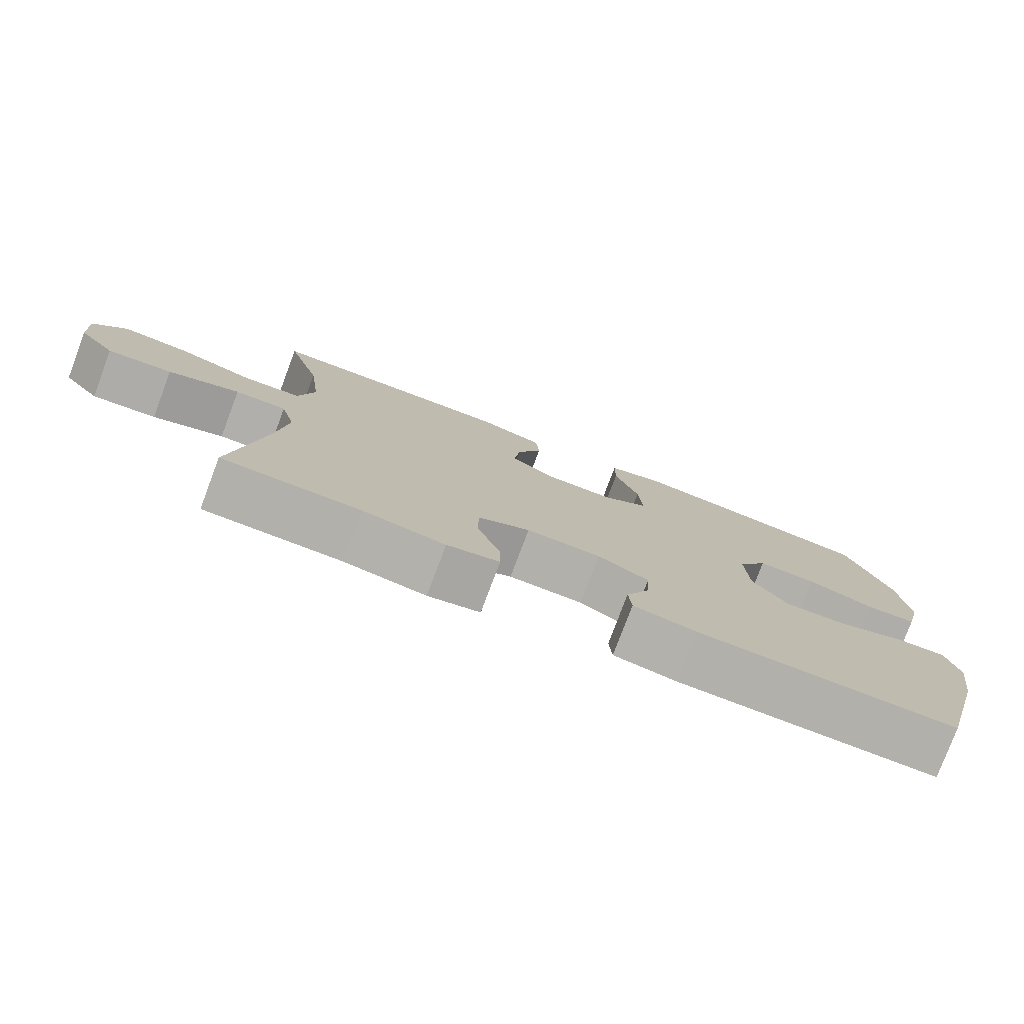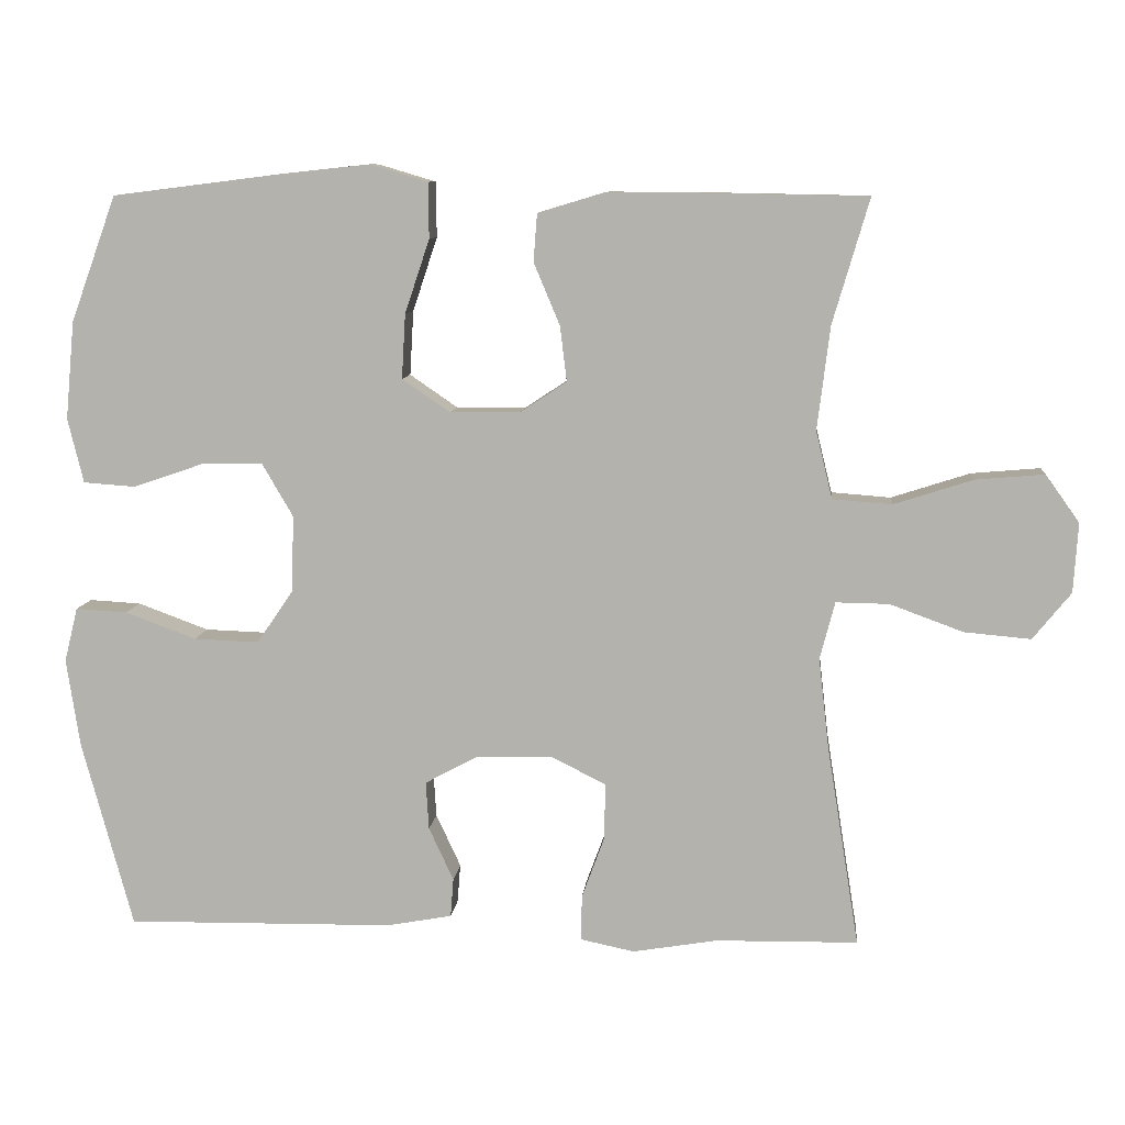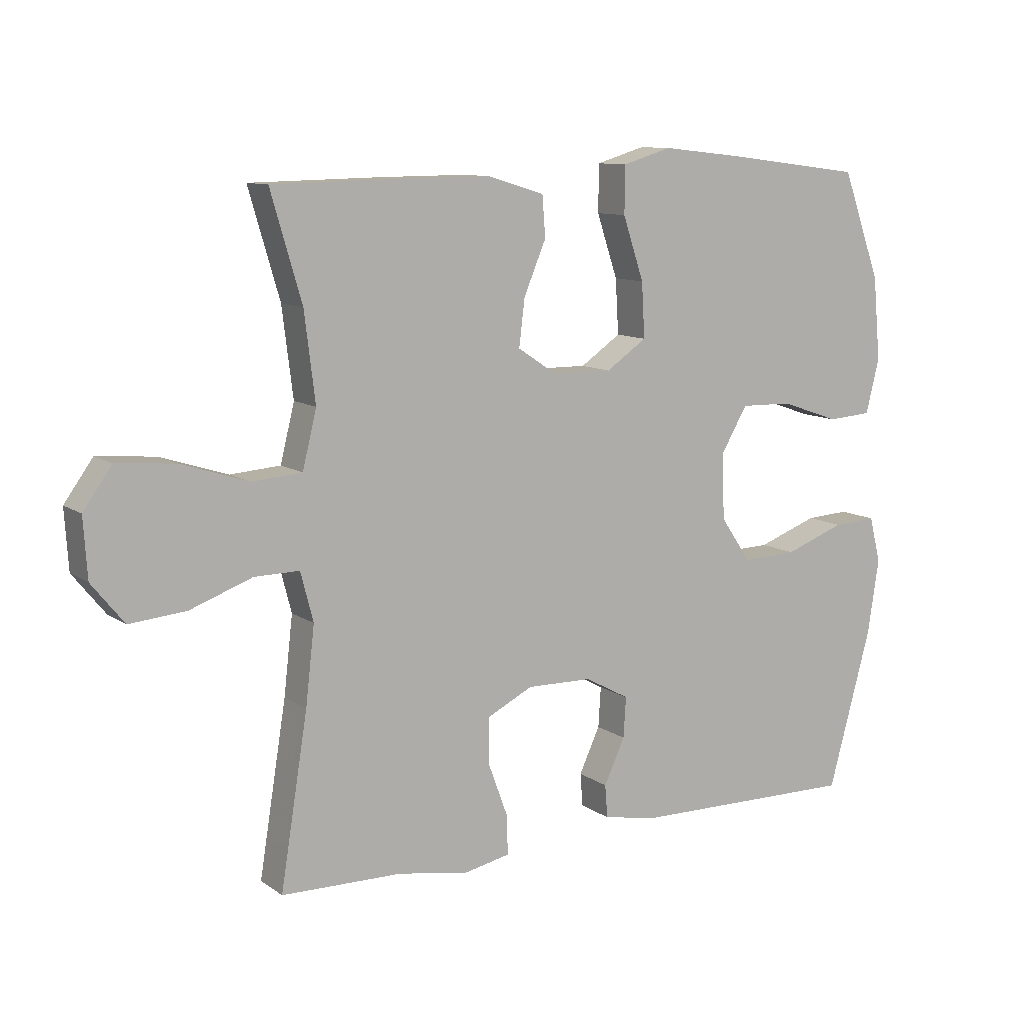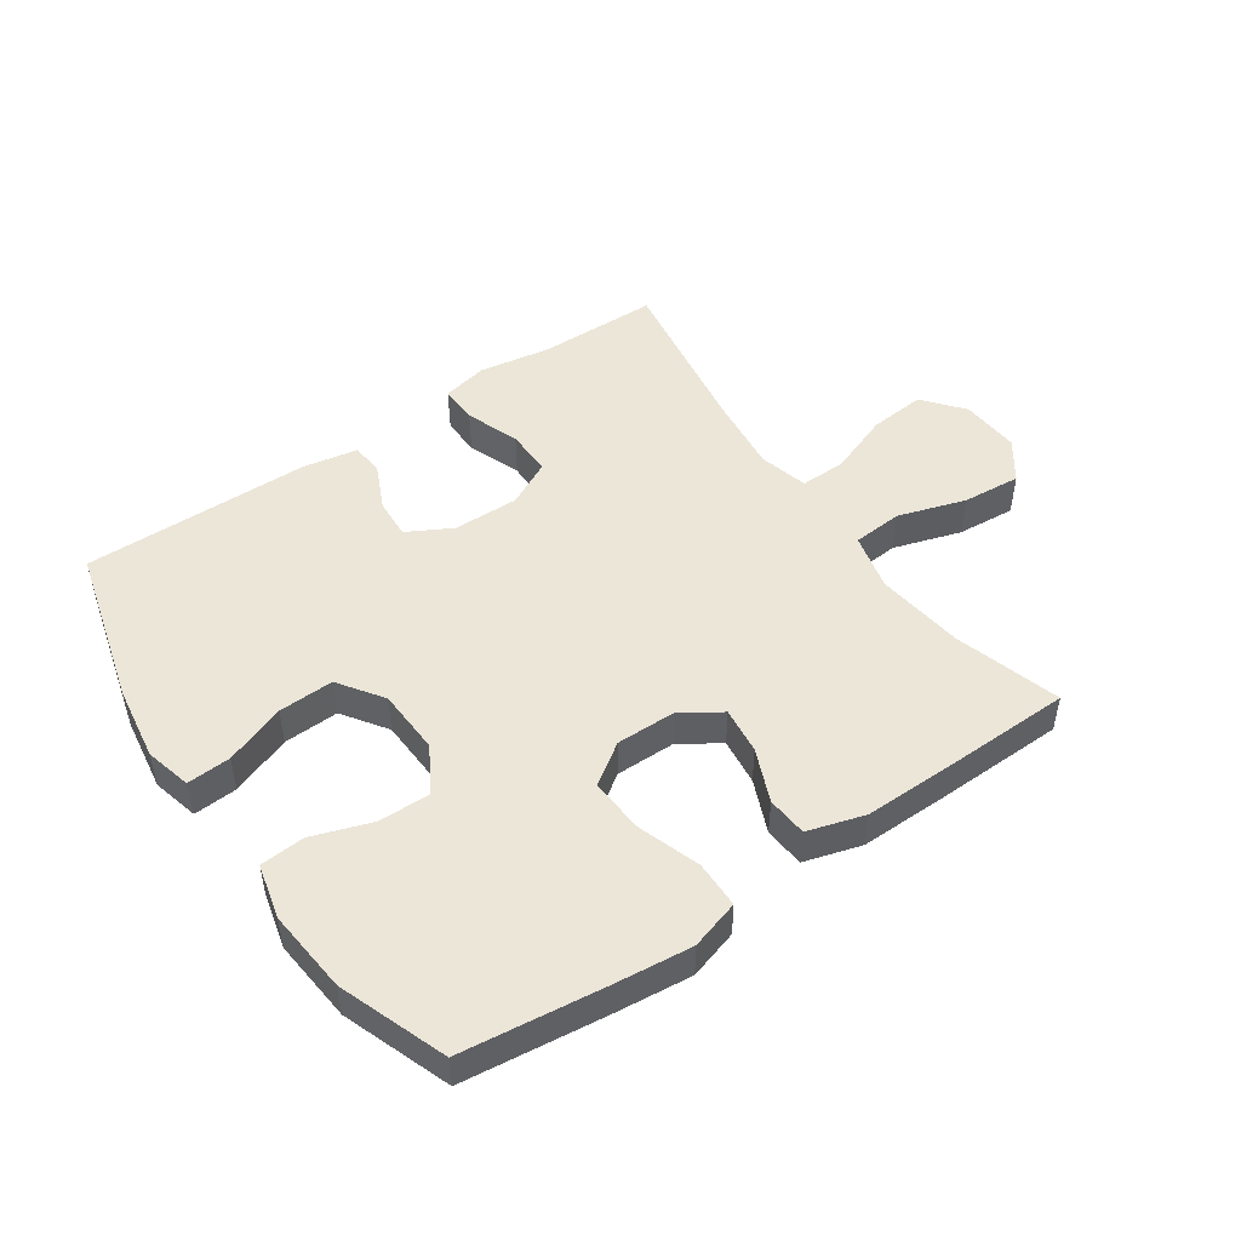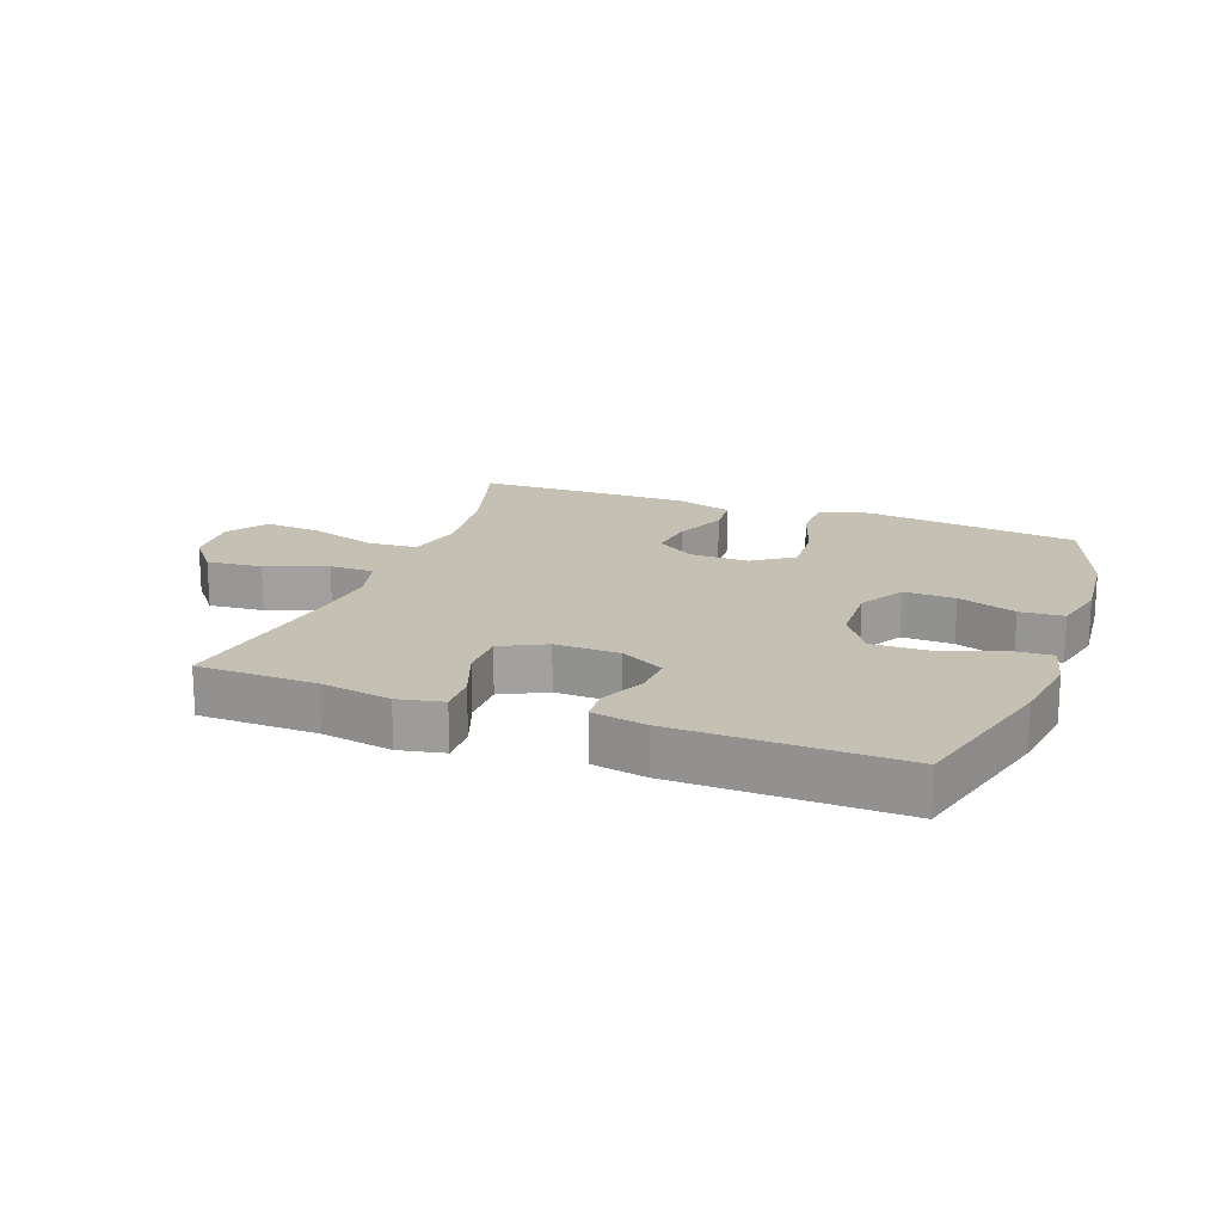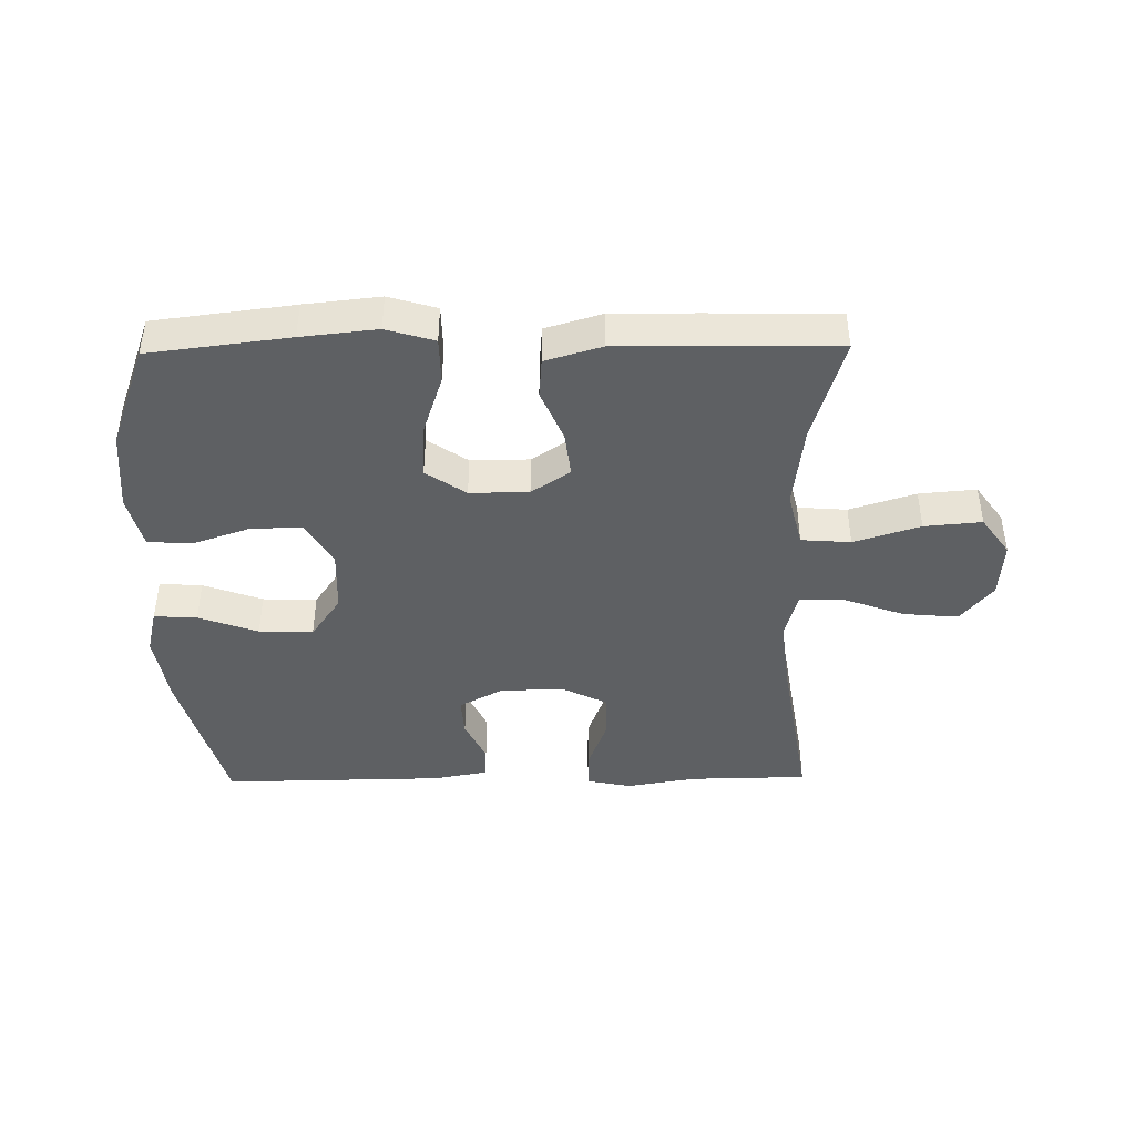
<metadata>
{"format":"obj","ext":"obj","renderer":"f3d","projection":"perspective","resolution":1024,"background":"white","views":[{"elev":-78.3,"azim":159.4,"up":"+Z"},{"elev":9.0,"azim":5.5,"up":"+Z"},{"elev":10.4,"azim":148.6,"up":"+Z"},{"elev":48.9,"azim":-34.7,"up":"+Y"},{"elev":18.2,"azim":-159.6,"up":"+Y"},{"elev":-42.6,"azim":0.8,"up":"+Y"}]}
</metadata>
<code>
v -0.5 0.07 -0.5
v -0.568 0.07 -0.25
v -0.586 0.07 -0.132
v -0.568 0.07 -0.059
v -0.499 0.07 -0.063
v -0.404 0.07 -0.098
v -0.317 0.07 -0.101
v -0.269 0.07 -0.031
v -0.265 0.07 0.072
v -0.307 0.07 0.144
v -0.389 0.07 0.142
v -0.482 0.07 0.11
v -0.552 0.07 0.115
v -0.573 0.07 0.201
v -0.561 0.07 0.332
v -0.5 0.07 0.5
v -0.276 0.07 0.528
v -0.155 0.07 0.541
v -0.078 0.07 0.518
v -0.077 0.07 0.444
v -0.11 0.07 0.345
v -0.115 0.07 0.259
v -0.051 0.07 0.215
v 0.043 0.07 0.216
v 0.105 0.07 0.257
v 0.096 0.07 0.331
v 0.061 0.07 0.414
v 0.066 0.07 0.478
v 0.156 0.07 0.505
v 0.293 0.07 0.504
v 0.5 0.07 0.5
v 0.451 0.07 0.333
v 0.434 0.07 0.195
v 0.456 0.07 0.105
v 0.535 0.07 0.099
v 0.641 0.07 0.133
v 0.733 0.07 0.141
v 0.778 0.07 0.078
v 0.772 0.07 -0.015
v 0.721 0.07 -0.078
v 0.632 0.07 -0.07
v 0.534 0.07 -0.034
v 0.463 0.07 -0.033
v 0.443 0.07 -0.11
v 0.457 0.07 -0.232
v 0.5 0.07 -0.5
v 0.31 0.07 -0.503
v 0.197 0.07 -0.522
v 0.125 0.07 -0.507
v 0.126 0.07 -0.446
v 0.157 0.07 -0.362
v 0.157 0.07 -0.288
v 0.085 0.07 -0.252
v -0.018 0.07 -0.254
v -0.088 0.07 -0.292
v -0.084 0.07 -0.356
v -0.051 0.07 -0.427
v -0.055 0.07 -0.479
v -0.142 0.07 -0.495
v -0.5 0 -0.5
v -0.568 0 -0.25
v -0.586 0 -0.132
v -0.568 0 -0.059
v -0.499 0 -0.063
v -0.404 0 -0.098
v -0.317 0 -0.101
v -0.269 0 -0.031
v -0.265 0 0.072
v -0.307 0 0.144
v -0.389 0 0.142
v -0.482 0 0.11
v -0.552 0 0.115
v -0.573 0 0.201
v -0.561 0 0.332
v -0.5 0 0.5
v -0.276 0 0.528
v -0.155 0 0.541
v -0.078 0 0.518
v -0.077 0 0.444
v -0.11 0 0.345
v -0.115 0 0.259
v -0.051 0 0.215
v 0.043 0 0.216
v 0.105 0 0.257
v 0.096 0 0.331
v 0.061 0 0.414
v 0.066 0 0.478
v 0.156 0 0.505
v 0.293 0 0.504
v 0.5 0 0.5
v 0.451 0 0.333
v 0.434 0 0.195
v 0.456 0 0.105
v 0.535 0 0.099
v 0.641 0 0.133
v 0.733 0 0.141
v 0.778 0 0.078
v 0.772 0 -0.015
v 0.721 0 -0.078
v 0.632 0 -0.07
v 0.534 0 -0.034
v 0.463 0 -0.033
v 0.443 0 -0.11
v 0.457 0 -0.232
v 0.5 0 -0.5
v 0.31 0 -0.503
v 0.197 0 -0.522
v 0.125 0 -0.507
v 0.126 0 -0.446
v 0.157 0 -0.362
v 0.157 0 -0.288
v 0.085 0 -0.252
v -0.018 0 -0.254
v -0.088 0 -0.292
v -0.084 0 -0.356
v -0.051 0 -0.427
v -0.055 0 -0.479
v -0.142 0 -0.495
f 4 5 6
f 3 4 6
f 2 3 6
f 1 2 6
f 59 1 6
f 58 59 6
f 57 58 6
f 56 57 6
f 55 56 6 7
f 54 55 7 8
f 53 54 8 9
f 52 53 9 10
f 49 50 51
f 48 49 51
f 47 48 51
f 47 51 52
f 46 47 52
f 45 46 52
f 44 45 52 10
f 40 41 42
f 39 40 42
f 38 39 42
f 37 38 42
f 36 37 42
f 35 36 42
f 34 35 42 43
f 43 44 10
f 34 43 10
f 33 34 10
f 30 31 32
f 29 30 32
f 28 29 32
f 27 28 32
f 26 27 32
f 25 26 32 33
f 19 20 21
f 18 19 21
f 17 18 21
f 16 17 21
f 15 16 21
f 14 15 21
f 13 14 21
f 12 13 21
f 11 12 21
f 11 21 22
f 10 11 22 23
f 24 25 33
f 10 23 24 33
f 65 64 63
f 65 63 62
f 65 62 61
f 65 61 60
f 65 60 118
f 65 118 117
f 65 117 116
f 65 116 115
f 66 65 115 114
f 67 66 114 113
f 68 67 113 112
f 69 68 112 111
f 110 109 108
f 110 108 107
f 110 107 106
f 111 110 106
f 111 106 105
f 111 105 104
f 69 111 104 103
f 101 100 99
f 101 99 98
f 101 98 97
f 101 97 96
f 101 96 95
f 101 95 94
f 102 101 94 93
f 69 103 102
f 69 102 93
f 69 93 92
f 91 90 89
f 91 89 88
f 91 88 87
f 91 87 86
f 91 86 85
f 92 91 85 84
f 80 79 78
f 80 78 77
f 80 77 76
f 80 76 75
f 80 75 74
f 80 74 73
f 80 73 72
f 80 72 71
f 80 71 70
f 81 80 70
f 82 81 70 69
f 92 84 83
f 92 83 82 69
f 1 60 61 2
f 2 61 62 3
f 3 62 63 4
f 4 63 64 5
f 5 64 65 6
f 6 65 66 7
f 7 66 67 8
f 8 67 68 9
f 9 68 69 10
f 10 69 70 11
f 11 70 71 12
f 12 71 72 13
f 13 72 73 14
f 14 73 74 15
f 15 74 75 16
f 16 75 76 17
f 17 76 77 18
f 18 77 78 19
f 19 78 79 20
f 20 79 80 21
f 21 80 81 22
f 22 81 82 23
f 23 82 83 24
f 24 83 84 25
f 25 84 85 26
f 26 85 86 27
f 27 86 87 28
f 28 87 88 29
f 29 88 89 30
f 30 89 90 31
f 31 90 91 32
f 32 91 92 33
f 33 92 93 34
f 34 93 94 35
f 35 94 95 36
f 36 95 96 37
f 37 96 97 38
f 38 97 98 39
f 39 98 99 40
f 40 99 100 41
f 41 100 101 42
f 42 101 102 43
f 43 102 103 44
f 44 103 104 45
f 45 104 105 46
f 46 105 106 47
f 47 106 107 48
f 48 107 108 49
f 49 108 109 50
f 50 109 110 51
f 51 110 111 52
f 52 111 112 53
f 53 112 113 54
f 54 113 114 55
f 55 114 115 56
f 56 115 116 57
f 57 116 117 58
f 58 117 118 59
f 59 118 60 1

</code>
